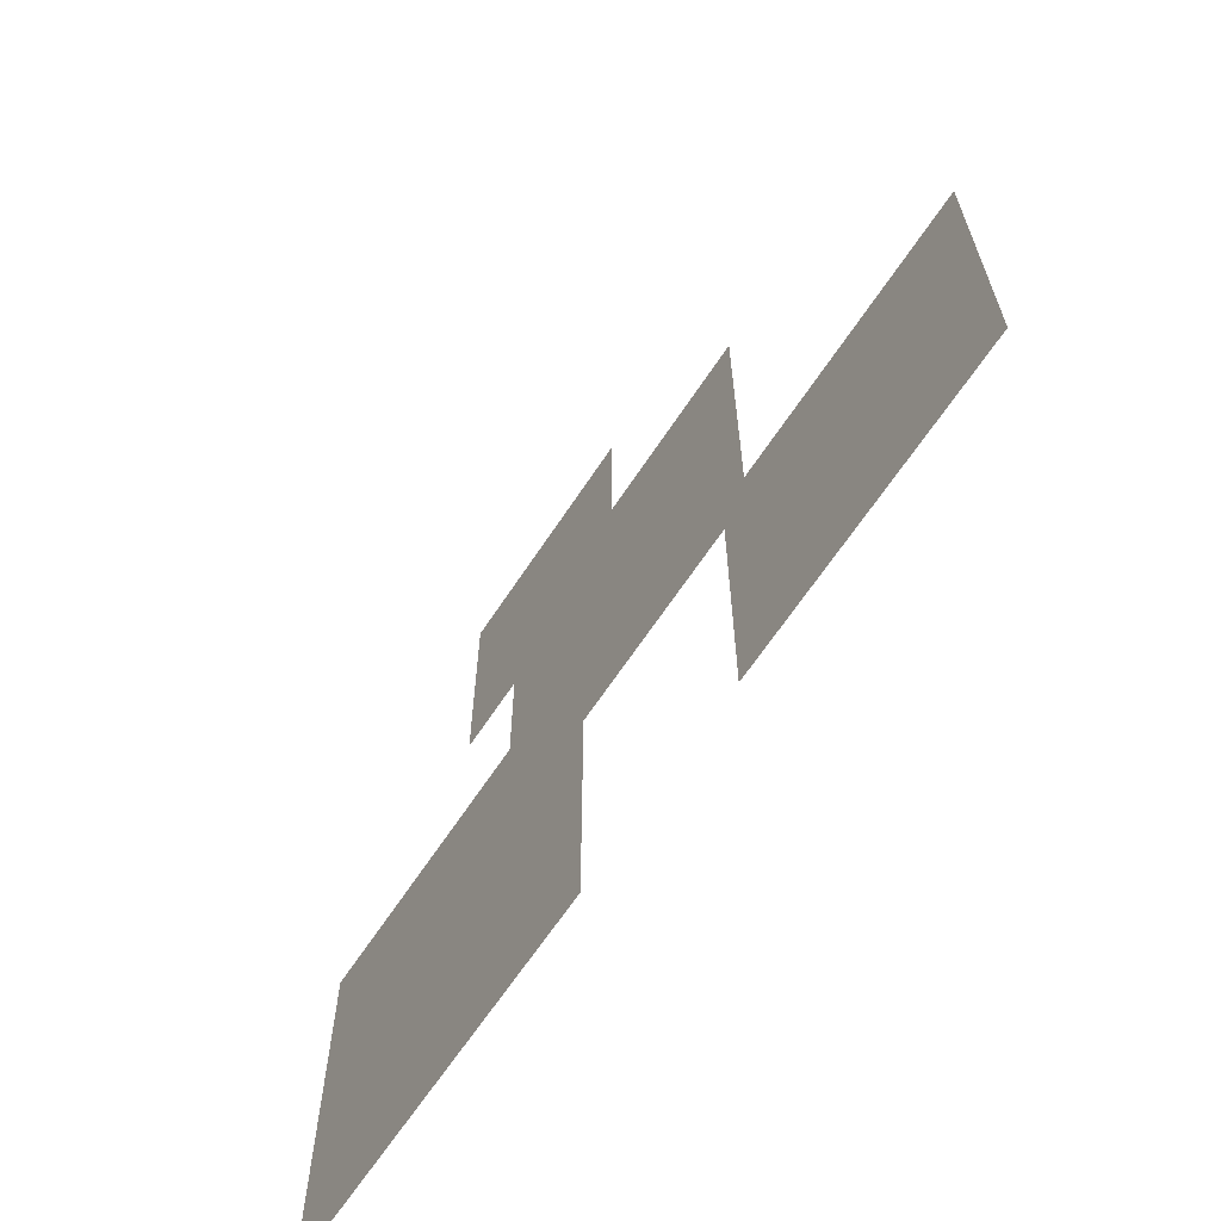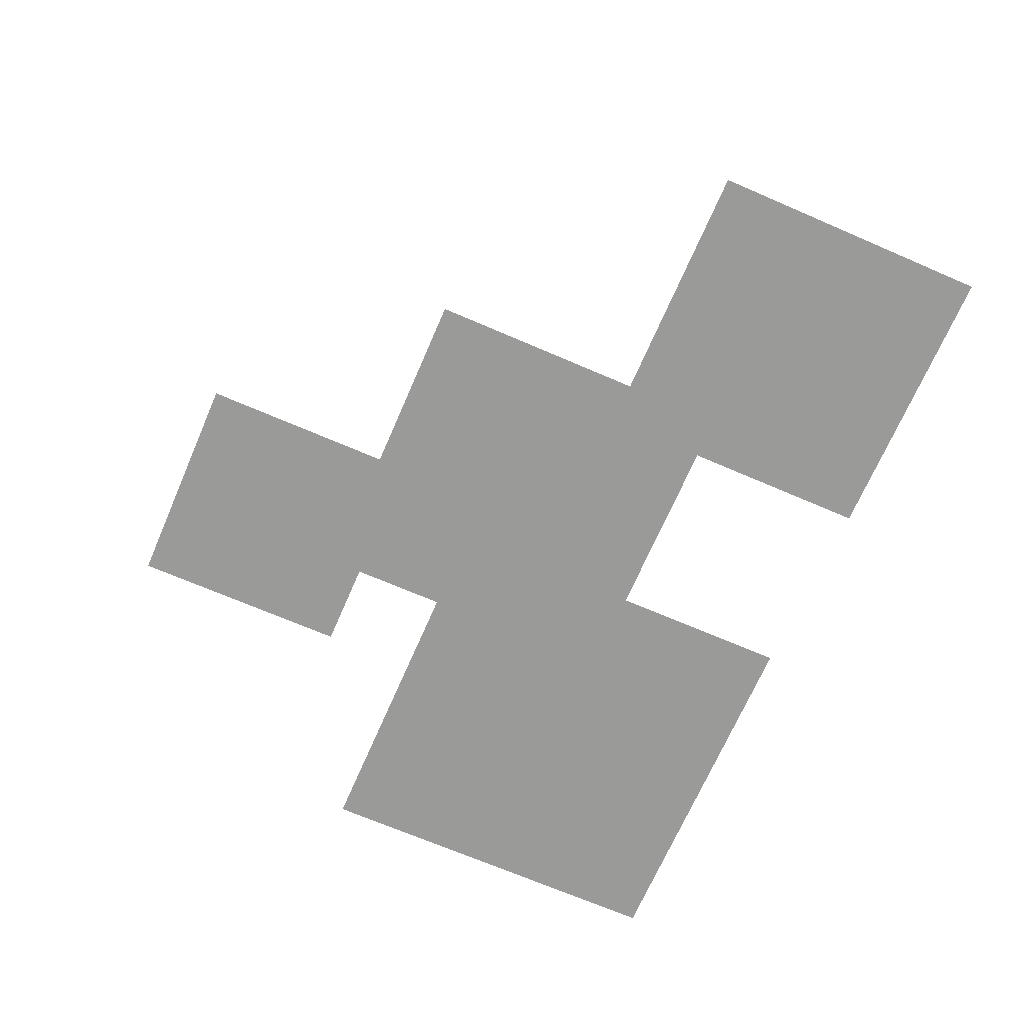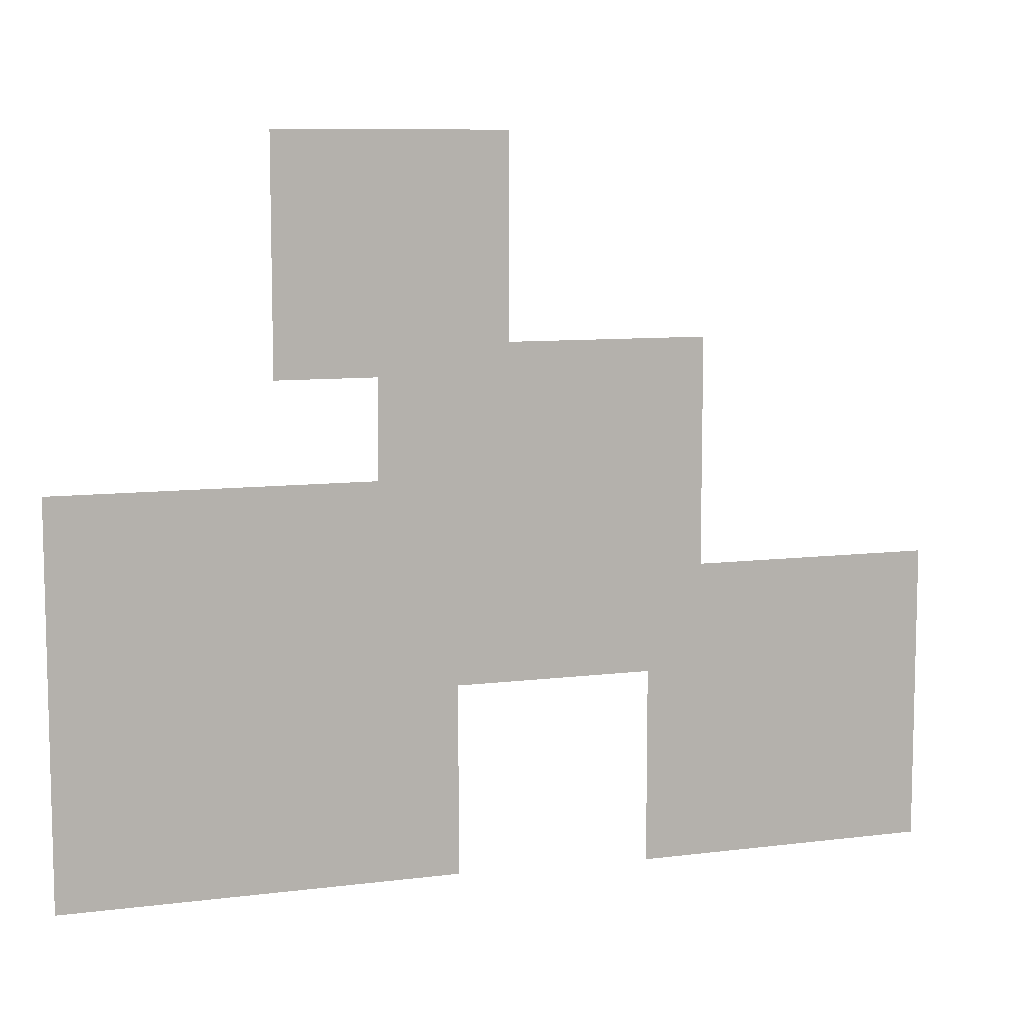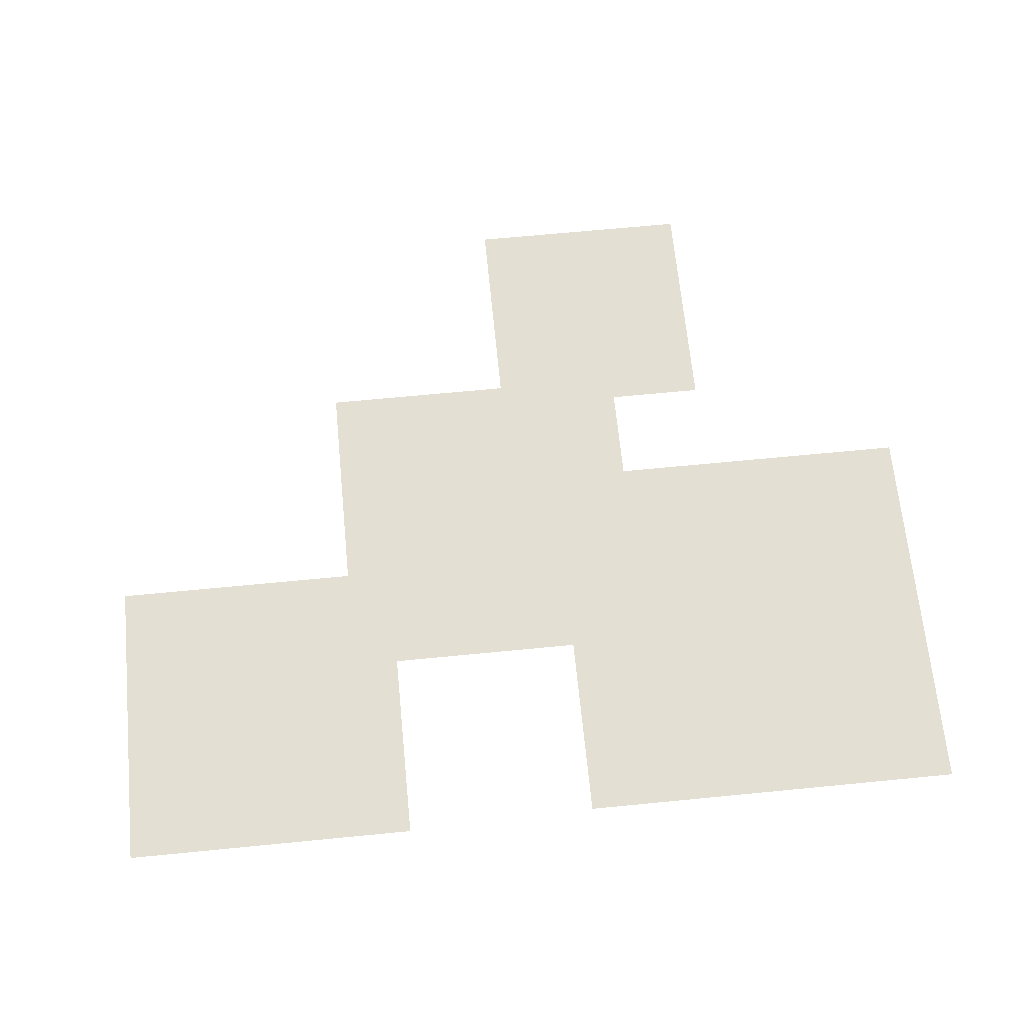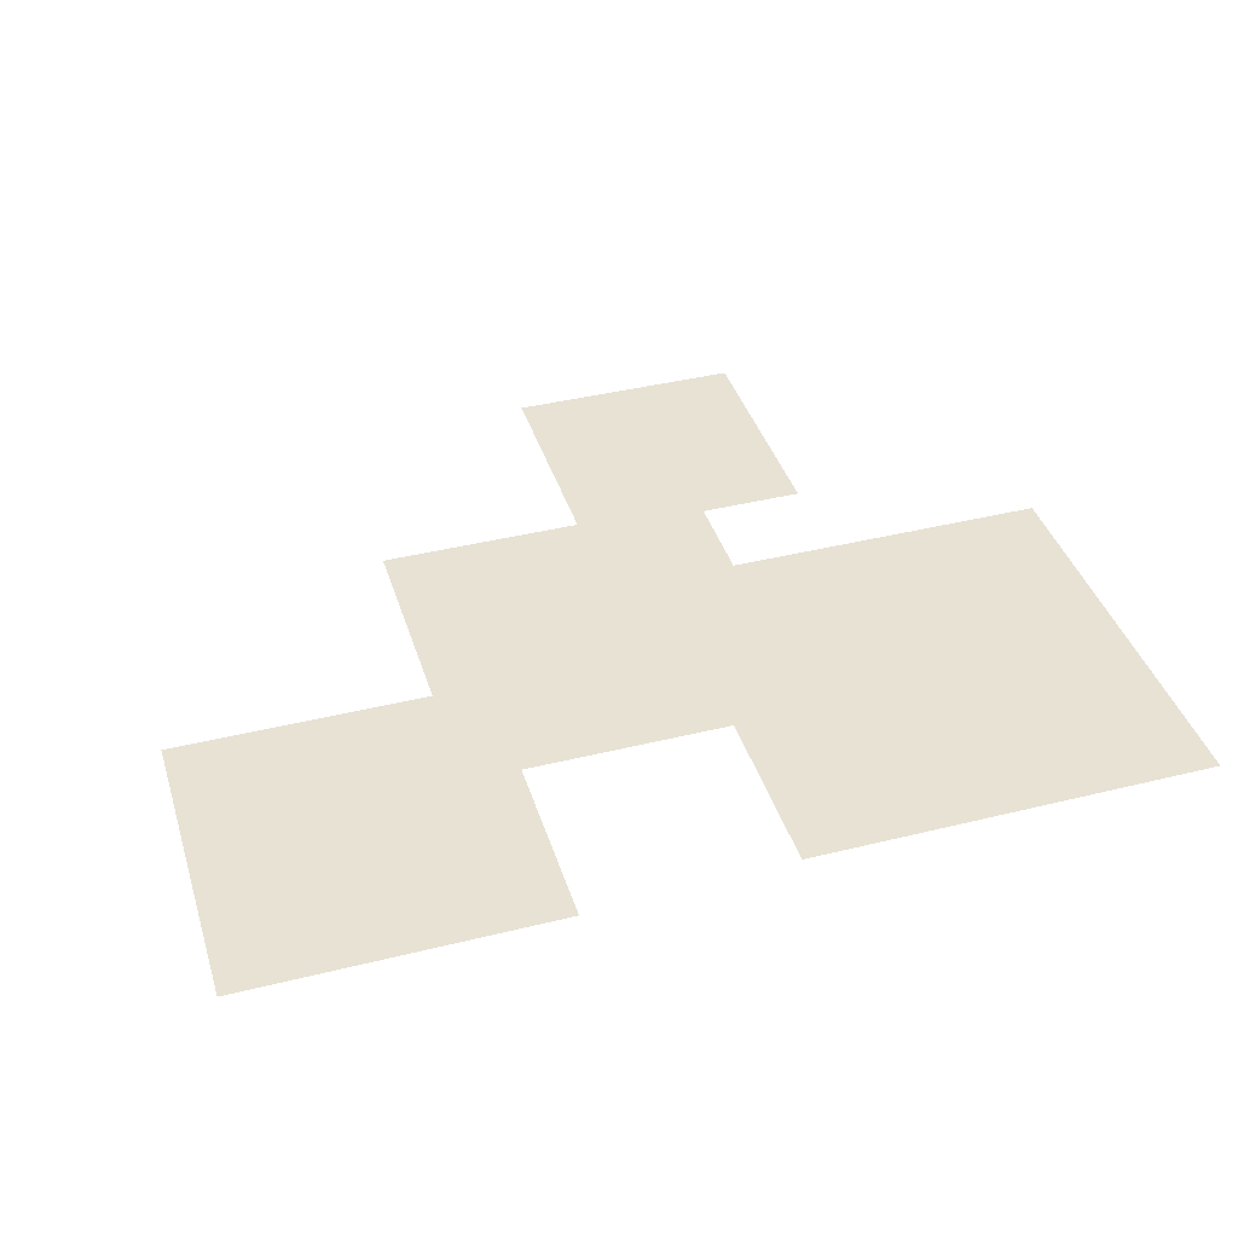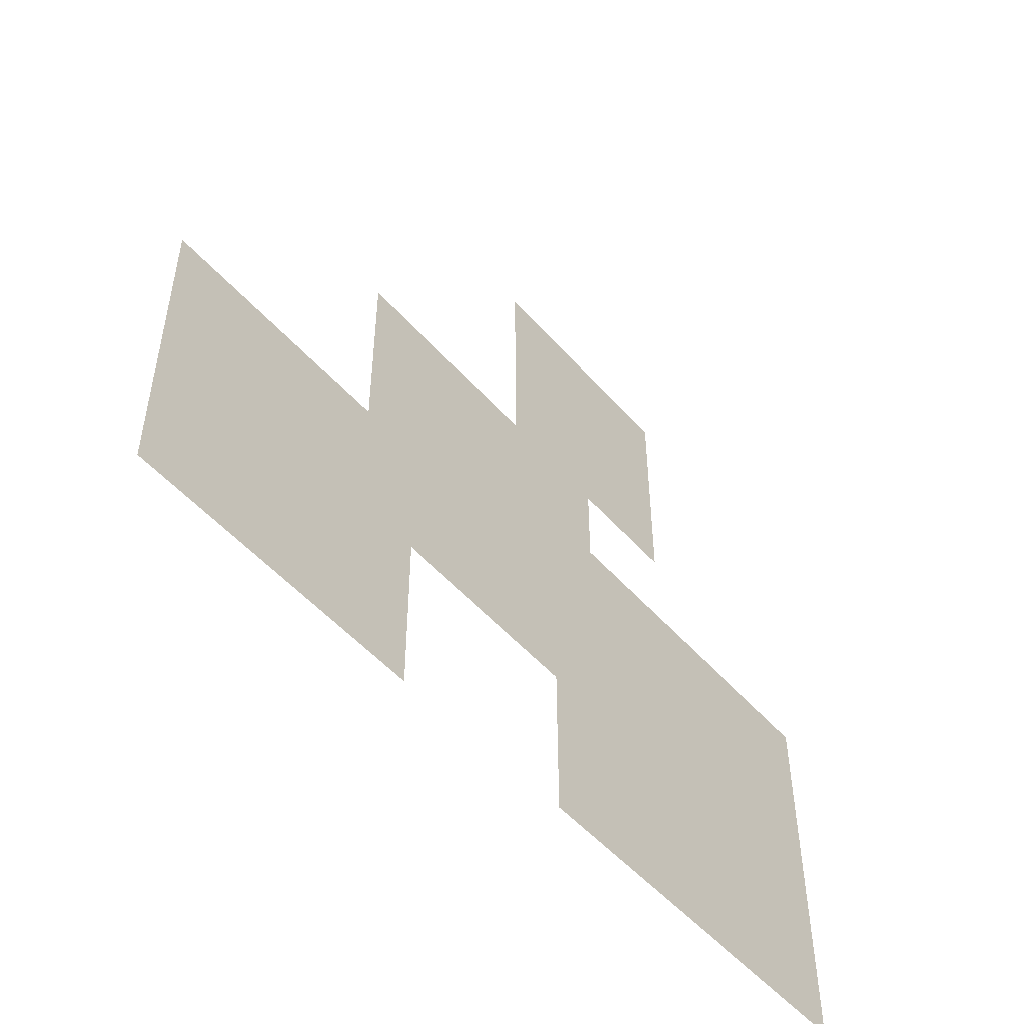
<metadata>
{"format":"obj","ext":"obj","renderer":"f3d","projection":"perspective","resolution":1024,"background":"white","views":[{"elev":-64.8,"azim":56.7,"up":"+Z"},{"elev":-69.2,"azim":66.6,"up":"+Y"},{"elev":8.8,"azim":-18.8,"up":"+Z"},{"elev":67.0,"azim":174.4,"up":"+Y"},{"elev":39.9,"azim":163.0,"up":"+Y"},{"elev":-51.2,"azim":129.8,"up":"+Z"}]}
</metadata>
<code>
g obj_treelight
v -0.9984 3.021 1.007
v -0.9984 3.021 -7.683e-08
v 0.00859 3.021 -7.683e-08
v 0.00859 3.021 1.007
v -0.1401 3.071 0.3099
v -0.1401 3.071 -0.6067
v 0.7765 3.071 -0.6067
v 0.7765 3.071 0.3099
v -1.292 3.058 1.614
v -1.292 3.058 0.9124
v -0.5912 3.058 0.9124
v -0.5912 3.058 1.614
v -1.946 3.076 0.6095
v -1.946 3.076 -0.5925
v -0.7438 3.076 -0.5925
v -0.7438 3.076 0.6095
g obj_treelight_0
f 3 2 1
f 4 3 1
f 7 6 5
f 8 7 5
f 11 10 9
f 12 11 9
f 15 14 13
f 16 15 13

</code>
